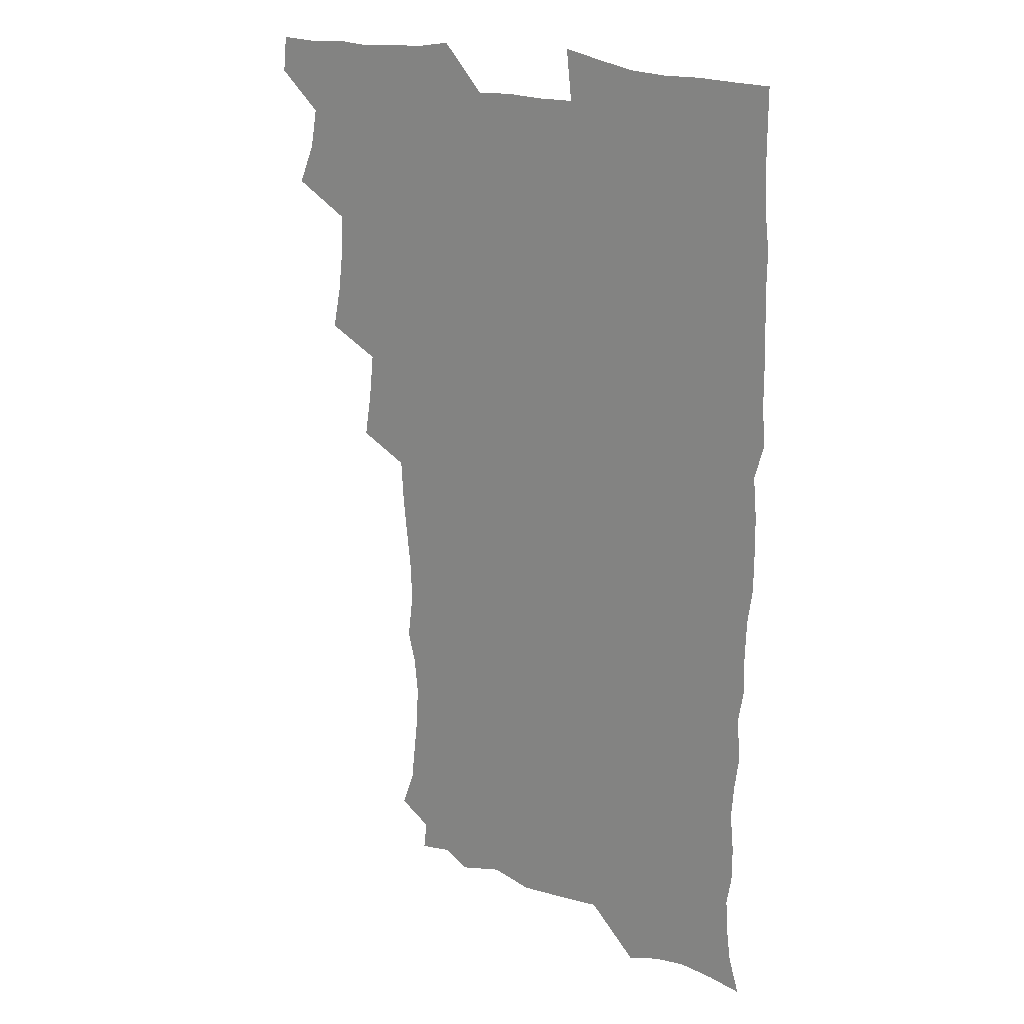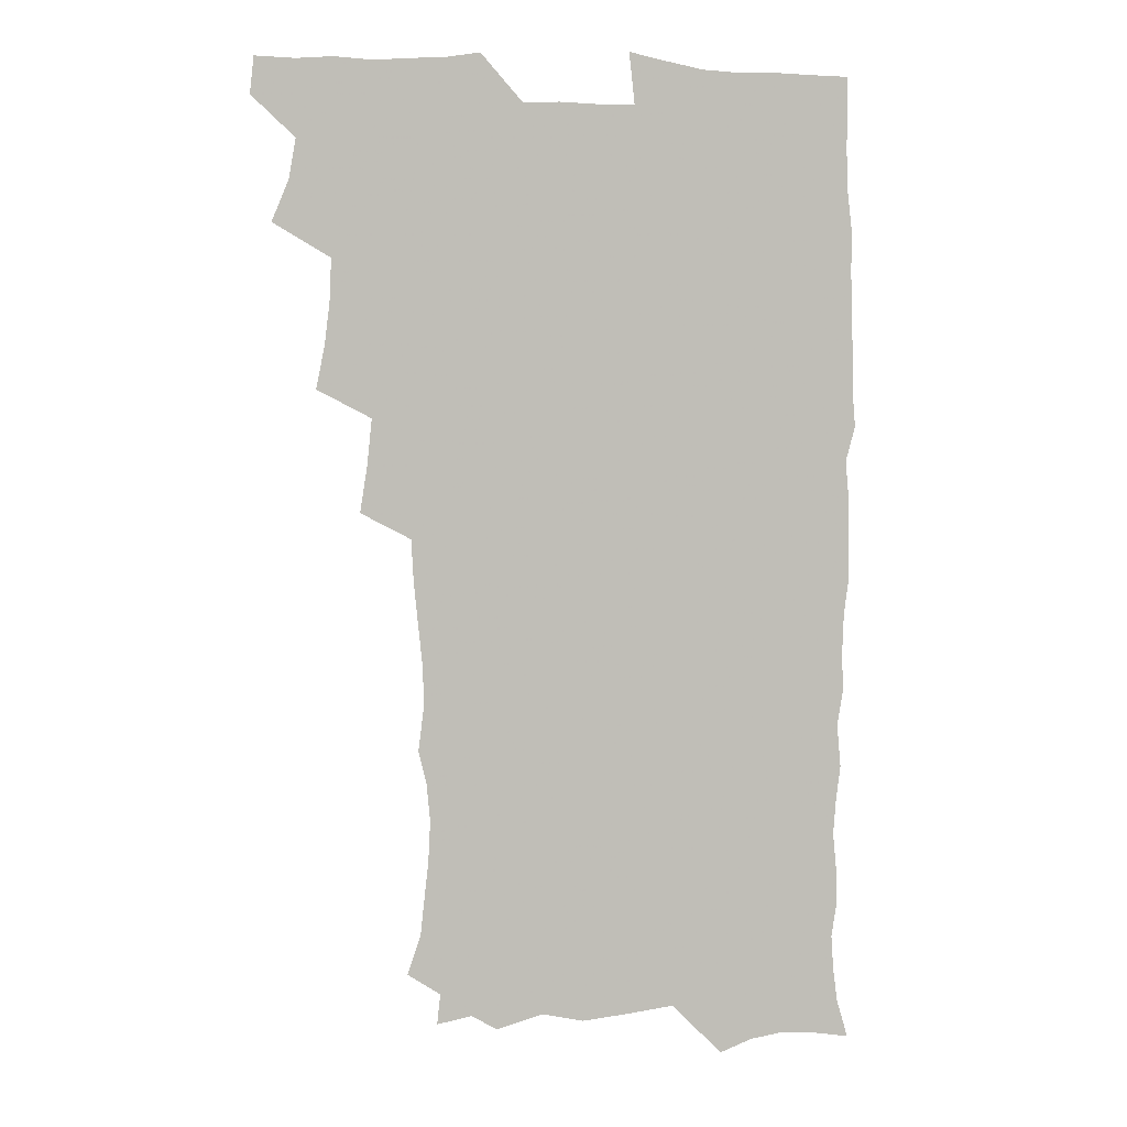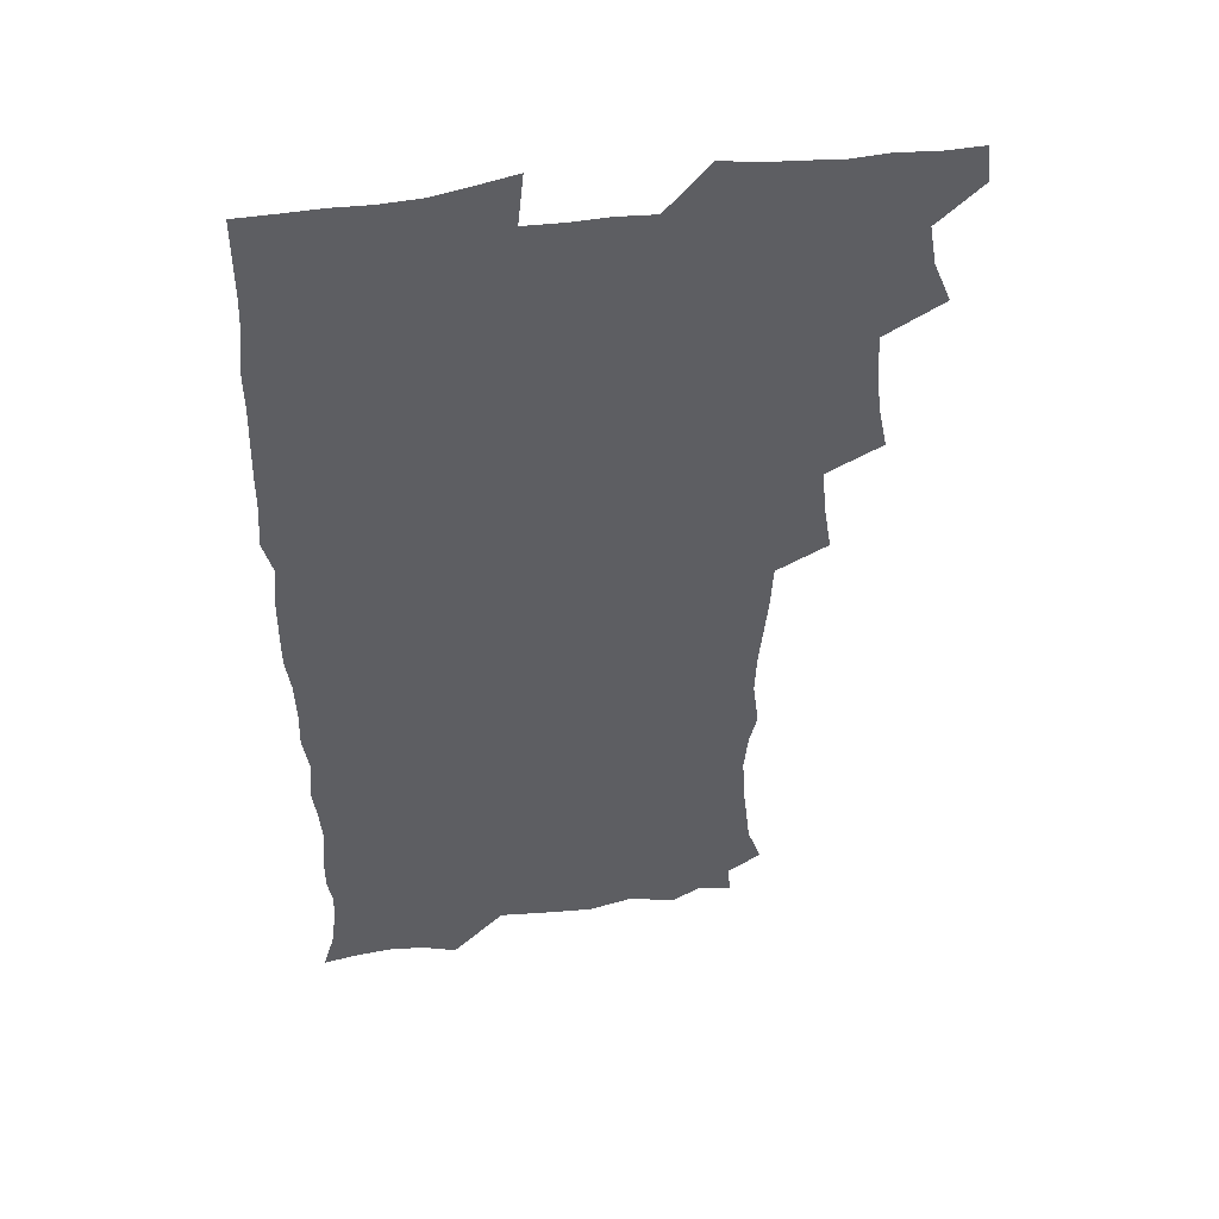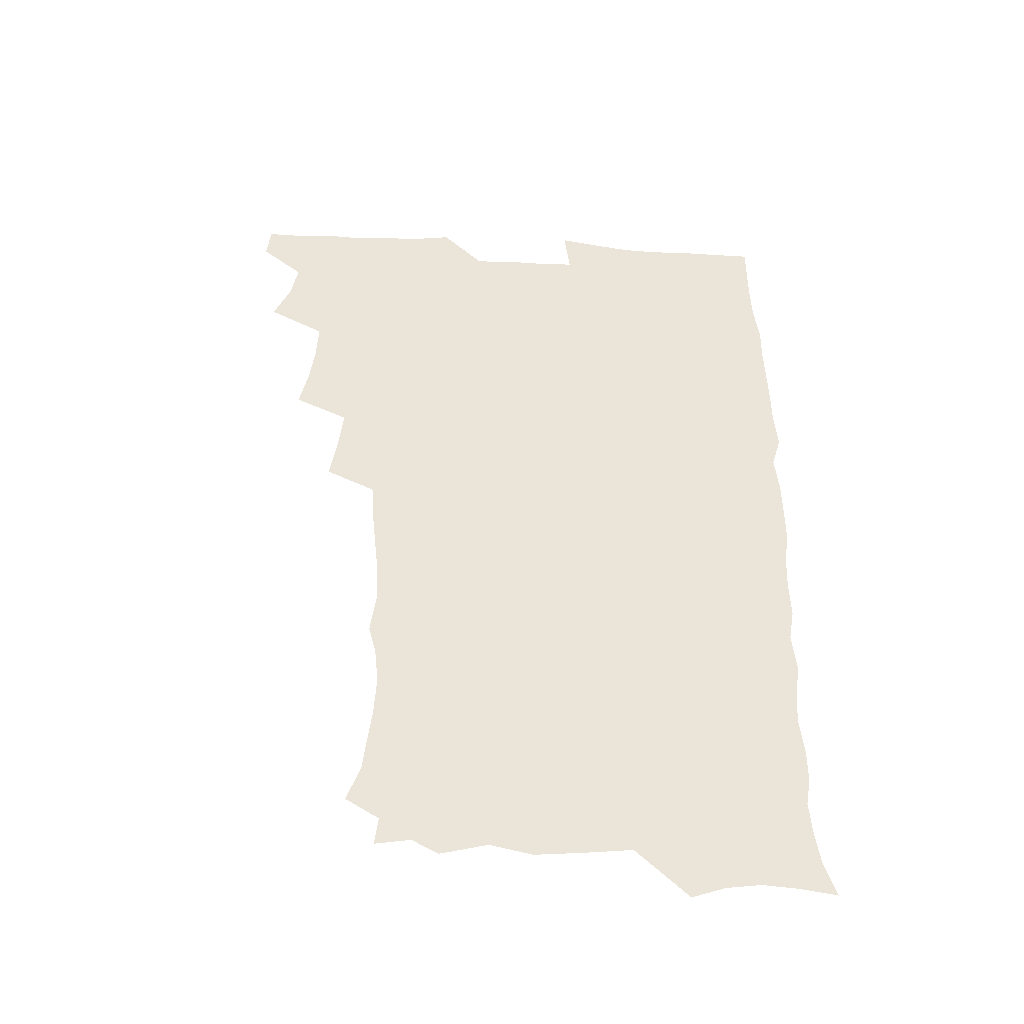
<metadata>
{"format":"obj","ext":"obj","renderer":"f3d","projection":"perspective","resolution":1024,"background":"white","views":[{"elev":20.4,"azim":35.4,"up":"+Y"},{"elev":3.7,"azim":-13.8,"up":"+Y"},{"elev":47.3,"azim":171.0,"up":"+Y"},{"elev":-46.4,"azim":-3.4,"up":"+Y"}]}
</metadata>
<code>
v 463.8 555.3 0
v 465.4 569.9 0
v 471.7 507 0
v 478.4 523.4 0
v 481.2 539.4 0
v 482.2 554.3 0
v 481.3 569.5 0
v 488.4 442.9 0
v 491.9 459.9 0
v 493.9 476.7 0
v 494.6 493.7 0
v 498.4 510.4 0
v 497.8 524.8 0
v 497.7 539.5 0
v 497.4 554.3 0
v 495.9 570.7 0
v 505.3 394.8 0
v 508.2 413 0
v 510.1 431.7 0
v 511.3 448.5 0
v 511.5 464.1 0
v 508.9 478.2 0
v 512.7 495.6 0
v 514 510.9 0
v 513.5 525 0
v 512.9 539.8 0
v 512.1 554.9 0
v 511.5 569.9 0
v 523.2 211 0
v 528.6 226.5 0
v 530.1 240 0
v 531.8 255.6 0
v 532.7 272.4 0
v 531.2 287.6 0
v 528 300.3 0
v 530.4 319 0
v 529.8 335 0
v 528.1 350.8 0
v 526.4 367 0
v 525.5 384.3 0
v 525.4 401.2 0
v 526.1 418.1 0
v 526.1 433.9 0
v 527.7 450.6 0
v 528.8 466.6 0
v 528.3 481.5 0
v 527.5 496.1 0
v 527.7 510.7 0
v 527.9 525.2 0
v 528 539.8 0
v 526.7 555.5 0
v 525.9 571.2 0
v 535.1 190.2 0
v 536.5 202.2 0
v 539.4 216.2 0
v 545.8 235 0
v 547.3 250.7 0
v 548.1 266.4 0
v 546.9 280.2 0
v 546.9 295.9 0
v 545.2 309.9 0
v 546.8 328.1 0
v 544.8 342 0
v 544.3 357.9 0
v 543.7 373.9 0
v 542.3 388.9 0
v 542.2 405 0
v 543.9 422.3 0
v 543.6 437.2 0
v 542.9 451.7 0
v 543.2 466.9 0
v 543.8 482.1 0
v 544 496.6 0
v 544 511 0
v 544 525.2 0
v 542.7 540.3 0
v 541.2 556.3 0
v 540 572.1 0
v 549.2 192.7 0
v 554.9 208.1 0
v 559.2 225.5 0
v 560.6 240.4 0
v 562.7 257.4 0
v 562.7 272.1 0
v 562 286.3 0
v 561.2 300.7 0
v 560.3 315.3 0
v 561.2 332.8 0
v 560.3 347.2 0
v 559.9 362.5 0
v 558.3 376.5 0
v 557.7 391.6 0
v 557.4 406.7 0
v 558.7 423.4 0
v 558.5 438.2 0
v 558 452.6 0
v 558.7 468 0
v 559 482.6 0
v 559.1 496.9 0
v 559.5 511 0
v 559.5 524.7 0
v 558 539.6 0
v 555.8 556.4 0
v 553.7 574.4 0
v 559.6 186.6 0
v 571.3 212.7 0
v 574.5 229.5 0
v 575.2 244.1 0
v 576 259.7 0
v 575.7 273.8 0
v 575.4 288.7 0
v 574.7 302.9 0
v 574.9 319.1 0
v 574.7 334.5 0
v 574.6 349.9 0
v 574.3 364.8 0
v 573.8 379.5 0
v 573.7 394.8 0
v 573.6 409.7 0
v 572.8 423.7 0
v 572.9 438.6 0
v 572.7 453.1 0
v 573.6 468.7 0
v 573.1 482.6 0
v 573.6 497.3 0
v 573.9 511.2 0
v 573.4 525.1 0
v 572.4 539.8 0
v 570.9 555.4 0
v 578.3 191.6 0
v 586.7 215.4 0
v 589.5 233.3 0
v 589.2 246.2 0
v 589.5 261.2 0
v 589.5 276.1 0
v 588.7 289.7 0
v 588.5 304.9 0
v 588.4 320.2 0
v 588.1 335.1 0
v 588.3 351.6 0
v 588 365 0
v 588.2 381.1 0
v 588 395.8 0
v 587.7 410.3 0
v 588.2 425.6 0
v 587.1 439.1 0
v 587.8 454.6 0
v 587.9 469 0
v 587.6 483 0
v 587.7 497.3 0
v 587.8 511.3 0
v 587.5 525.6 0
v 586.8 540.6 0
v 585.6 556.3 0
v 595.2 187.8 0
v 601.2 214.9 0
v 602.5 231.7 0
v 602.5 245.5 0
v 602.7 261.7 0
v 602.9 277.2 0
v 602.6 291.9 0
v 602.5 307.1 0
v 602.5 322.4 0
v 602.1 336.4 0
v 601.9 349.7 0
v 601.9 365.9 0
v 602 381.3 0
v 602 396.4 0
v 601.9 410.5 0
v 602 426.2 0
v 601.6 439.8 0
v 602.2 455.3 0
v 602 469.1 0
v 601.8 483 0
v 601.7 496.9 0
v 602.1 511.3 0
v 602 525.7 0
v 601.9 540.1 0
v 601.2 555.9 0
v 614.5 189.6 0
v 615.9 213.1 0
v 616.3 232.4 0
v 616.4 247.2 0
v 616.2 261.9 0
v 616.3 278.1 0
v 616.1 291.7 0
v 616 307 0
v 615.9 321.8 0
v 615.8 336.9 0
v 615.6 351 0
v 615.6 366.7 0
v 616.2 379.9 0
v 615.9 395.6 0
v 616 410 0
v 615.9 425.9 0
v 615.9 440.5 0
v 616 455.1 0
v 616.1 469.2 0
v 616.4 483.4 0
v 616.8 497.5 0
v 616.4 511.6 0
v 616.5 525.6 0
v 616.6 539.7 0
v 616.2 556.3 0
v 614 576.8 0
v 633.2 191.7 0
v 630.8 214.6 0
v 630.1 231.6 0
v 629.7 247.9 0
v 629.8 262.1 0
v 629.5 278.2 0
v 629.5 292.3 0
v 629.4 307.6 0
v 629.6 321.9 0
v 629.5 337.6 0
v 629.4 352.3 0
v 629.8 364.7 0
v 629.8 381.9 0
v 629.7 396.6 0
v 630 410.2 0
v 629.9 425.6 0
v 629.9 440.2 0
v 629.8 455.1 0
v 630.1 468.8 0
v 631 482.5 0
v 630.7 497.8 0
v 630.8 511.6 0
v 631 525.5 0
v 631 540.1 0
v 631 554.6 0
v 628.9 573.8 0
v 653.7 170.8 0
v 647.3 194.6 0
v 645.1 213.5 0
v 643.9 230.9 0
v 643.5 246.1 0
v 642.9 263.3 0
v 642.7 278.2 0
v 642.9 292.3 0
v 643.5 305.2 0
v 642.6 323.8 0
v 643.2 336.7 0
v 642.9 352.3 0
v 643.3 366.2 0
v 643.6 380.7 0
v 643.4 395.5 0
v 644.5 408.8 0
v 643.7 425.6 0
v 644.2 439.5 0
v 644.2 454.1 0
v 644.5 468.2 0
v 644.9 482.6 0
v 645 497.4 0
v 645.4 511.5 0
v 645.4 525.7 0
v 645.5 540.3 0
v 645.4 554.9 0
v 644.8 570.9 0
v 667 175.7 0
v 662.3 194 0
v 659.2 212.6 0
v 657.5 230 0
v 657.1 245.1 0
v 656.3 261.6 0
v 656.5 276 0
v 655.8 292 0
v 656.9 305 0
v 656.4 321.4 0
v 656.5 336.3 0
v 656.7 350.9 0
v 657.5 364.5 0
v 657.3 379.9 0
v 658.9 393.2 0
v 658 409.9 0
v 657.9 424.5 0
v 658.4 438.7 0
v 658.7 453 0
v 658.7 467.8 0
v 659.3 481.7 0
v 658.4 498.1 0
v 659.5 511.5 0
v 660 525.7 0
v 660.1 540.2 0
v 660.2 555.3 0
v 660.1 570.2 0
v 680.6 177.6 0
v 676.5 193.8 0
v 674 209.9 0
v 672.2 226.4 0
v 670.9 242.8 0
v 671.5 256.7 0
v 670.5 273.1 0
v 670.5 288.1 0
v 670.8 302.8 0
v 670.3 318.6 0
v 672.6 331.4 0
v 671.1 348.5 0
v 670.9 363.7 0
v 671.8 377.8 0
v 673 391.8 0
v 672.6 407.6 0
v 673.7 421.8 0
v 673.2 437.2 0
v 672.9 452.3 0
v 673.4 466.8 0
v 673.6 481.5 0
v 673.1 496.7 0
v 675 510.7 0
v 674.3 525.9 0
v 674.3 539.9 0
v 675.2 555.2 0
v 675.4 570.7 0
v 694.9 176.4 0
v 691.7 190.7 0
v 687.8 208 0
v 686.1 223.5 0
v 686.3 237.7 0
v 685.3 253.4 0
v 685.4 268 0
v 686.2 282.5 0
v 685.5 298.7 0
v 684.6 314.9 0
v 686.1 329 0
v 686.9 343.7 0
v 686.3 359.6 0
v 689 373 0
v 687.4 389.7 0
v 688.7 404.1 0
v 688.6 419.6 0
v 687.8 435.6 0
v 687.5 450.6 0
v 689 464.8 0
v 689.5 479.7 0
v 690.7 494.5 0
v 689.5 510.5 0
v 690.1 525.2 0
v 690.3 540.1 0
v 690.1 554.9 0
v 690.6 570.3 0
v 709.1 174.1 0
v 704.5 189.4 0
v 702.7 203.1 0
v 701.8 217 0
v 703.8 229.1 0
v 703.9 243.3 0
v 702.3 259.6 0
v 703.4 273.8 0
v 705.2 287.8 0
v 703.7 305 0
v 706 319.1 0
v 705.6 335.4 0
v 706.2 351 0
v 708.2 365.5 0
v 708.2 381.3 0
v 708.1 397.1 0
v 706.5 414.1 0
v 710.4 428.2 0
v 709.2 444.5 0
v 709.1 460.1 0
v 708.7 475.8 0
v 708.2 491.6 0
v 708.4 507.2 0
v 706.5 524 0
v 705.9 539.8 0
v 705.9 555 0
v 706 570.2 0
v 706 586 0
f 5 6 1
f 1 6 2
f 6 7 2
f 11 12 3
f 3 12 4
f 12 13 4
f 4 13 5
f 13 14 5
f 5 14 6
f 14 15 6
f 6 15 7
f 15 16 7
f 19 20 8
f 8 20 9
f 20 21 9
f 9 21 10
f 21 22 10
f 10 22 11
f 22 23 11
f 11 23 12
f 23 24 12
f 12 24 13
f 24 25 13
f 13 25 14
f 25 26 14
f 14 26 15
f 26 27 15
f 15 27 16
f 27 28 16
f 40 41 17
f 17 41 18
f 41 42 18
f 18 42 19
f 42 43 19
f 19 43 20
f 43 44 20
f 20 44 21
f 44 45 21
f 21 45 22
f 45 46 22
f 22 46 23
f 46 47 23
f 23 47 24
f 47 48 24
f 24 48 25
f 48 49 25
f 25 49 26
f 49 50 26
f 26 50 27
f 50 51 27
f 27 51 28
f 51 52 28
f 54 55 29
f 29 55 30
f 55 56 30
f 30 56 31
f 56 57 31
f 31 57 32
f 57 58 32
f 32 58 33
f 58 59 33
f 33 59 34
f 59 60 34
f 34 60 35
f 60 61 35
f 35 61 36
f 61 62 36
f 36 62 37
f 62 63 37
f 37 63 38
f 63 64 38
f 38 64 39
f 64 65 39
f 39 65 40
f 65 66 40
f 40 66 41
f 66 67 41
f 41 67 42
f 67 68 42
f 42 68 43
f 68 69 43
f 43 69 44
f 69 70 44
f 44 70 45
f 70 71 45
f 45 71 46
f 71 72 46
f 46 72 47
f 72 73 47
f 47 73 48
f 73 74 48
f 48 74 49
f 74 75 49
f 49 75 50
f 75 76 50
f 50 76 51
f 76 77 51
f 51 77 52
f 77 78 52
f 53 79 54
f 79 80 54
f 54 80 55
f 80 81 55
f 55 81 56
f 81 82 56
f 56 82 57
f 82 83 57
f 57 83 58
f 83 84 58
f 58 84 59
f 84 85 59
f 59 85 60
f 85 86 60
f 60 86 61
f 86 87 61
f 61 87 62
f 87 88 62
f 62 88 63
f 88 89 63
f 63 89 64
f 89 90 64
f 64 90 65
f 90 91 65
f 65 91 66
f 91 92 66
f 66 92 67
f 92 93 67
f 67 93 68
f 93 94 68
f 68 94 69
f 94 95 69
f 69 95 70
f 95 96 70
f 70 96 71
f 96 97 71
f 71 97 72
f 97 98 72
f 72 98 73
f 98 99 73
f 73 99 74
f 99 100 74
f 74 100 75
f 100 101 75
f 75 101 76
f 101 102 76
f 76 102 77
f 102 103 77
f 77 103 78
f 103 104 78
f 79 105 80
f 105 106 80
f 80 106 81
f 106 107 81
f 81 107 82
f 107 108 82
f 82 108 83
f 108 109 83
f 83 109 84
f 109 110 84
f 84 110 85
f 110 111 85
f 85 111 86
f 111 112 86
f 86 112 87
f 112 113 87
f 87 113 88
f 113 114 88
f 88 114 89
f 114 115 89
f 89 115 90
f 115 116 90
f 90 116 91
f 116 117 91
f 91 117 92
f 117 118 92
f 92 118 93
f 118 119 93
f 93 119 94
f 119 120 94
f 94 120 95
f 120 121 95
f 95 121 96
f 121 122 96
f 96 122 97
f 122 123 97
f 97 123 98
f 123 124 98
f 98 124 99
f 124 125 99
f 99 125 100
f 125 126 100
f 100 126 101
f 126 127 101
f 101 127 102
f 127 128 102
f 102 128 103
f 128 129 103
f 103 129 104
f 105 130 106
f 130 131 106
f 106 131 107
f 131 132 107
f 107 132 108
f 132 133 108
f 108 133 109
f 133 134 109
f 109 134 110
f 134 135 110
f 110 135 111
f 135 136 111
f 111 136 112
f 136 137 112
f 112 137 113
f 137 138 113
f 113 138 114
f 138 139 114
f 114 139 115
f 139 140 115
f 115 140 116
f 140 141 116
f 116 141 117
f 141 142 117
f 117 142 118
f 142 143 118
f 118 143 119
f 143 144 119
f 119 144 120
f 144 145 120
f 120 145 121
f 145 146 121
f 121 146 122
f 146 147 122
f 122 147 123
f 147 148 123
f 123 148 124
f 148 149 124
f 124 149 125
f 149 150 125
f 125 150 126
f 150 151 126
f 126 151 127
f 151 152 127
f 127 152 128
f 152 153 128
f 128 153 129
f 153 154 129
f 130 155 131
f 155 156 131
f 131 156 132
f 156 157 132
f 132 157 133
f 157 158 133
f 133 158 134
f 158 159 134
f 134 159 135
f 159 160 135
f 135 160 136
f 160 161 136
f 136 161 137
f 161 162 137
f 137 162 138
f 162 163 138
f 138 163 139
f 163 164 139
f 139 164 140
f 164 165 140
f 140 165 141
f 165 166 141
f 141 166 142
f 166 167 142
f 142 167 143
f 167 168 143
f 143 168 144
f 168 169 144
f 144 169 145
f 169 170 145
f 145 170 146
f 170 171 146
f 146 171 147
f 171 172 147
f 147 172 148
f 172 173 148
f 148 173 149
f 173 174 149
f 149 174 150
f 174 175 150
f 150 175 151
f 175 176 151
f 151 176 152
f 176 177 152
f 152 177 153
f 177 178 153
f 153 178 154
f 178 179 154
f 155 180 156
f 180 181 156
f 156 181 157
f 181 182 157
f 157 182 158
f 182 183 158
f 158 183 159
f 183 184 159
f 159 184 160
f 184 185 160
f 160 185 161
f 185 186 161
f 161 186 162
f 186 187 162
f 162 187 163
f 187 188 163
f 163 188 164
f 188 189 164
f 164 189 165
f 189 190 165
f 165 190 166
f 190 191 166
f 166 191 167
f 191 192 167
f 167 192 168
f 192 193 168
f 168 193 169
f 193 194 169
f 169 194 170
f 194 195 170
f 170 195 171
f 195 196 171
f 171 196 172
f 196 197 172
f 172 197 173
f 197 198 173
f 173 198 174
f 198 199 174
f 174 199 175
f 199 200 175
f 175 200 176
f 200 201 176
f 176 201 177
f 201 202 177
f 177 202 178
f 202 203 178
f 178 203 179
f 203 204 179
f 180 206 181
f 206 207 181
f 181 207 182
f 207 208 182
f 182 208 183
f 208 209 183
f 183 209 184
f 209 210 184
f 184 210 185
f 210 211 185
f 185 211 186
f 211 212 186
f 186 212 187
f 212 213 187
f 187 213 188
f 213 214 188
f 188 214 189
f 214 215 189
f 189 215 190
f 215 216 190
f 190 216 191
f 216 217 191
f 191 217 192
f 217 218 192
f 192 218 193
f 218 219 193
f 193 219 194
f 219 220 194
f 194 220 195
f 220 221 195
f 195 221 196
f 221 222 196
f 196 222 197
f 222 223 197
f 197 223 198
f 223 224 198
f 198 224 199
f 224 225 199
f 199 225 200
f 225 226 200
f 200 226 201
f 226 227 201
f 201 227 202
f 227 228 202
f 202 228 203
f 228 229 203
f 203 229 204
f 229 230 204
f 204 230 205
f 230 231 205
f 232 233 206
f 206 233 207
f 233 234 207
f 207 234 208
f 234 235 208
f 208 235 209
f 235 236 209
f 209 236 210
f 236 237 210
f 210 237 211
f 237 238 211
f 211 238 212
f 238 239 212
f 212 239 213
f 239 240 213
f 213 240 214
f 240 241 214
f 214 241 215
f 241 242 215
f 215 242 216
f 242 243 216
f 216 243 217
f 243 244 217
f 217 244 218
f 244 245 218
f 218 245 219
f 245 246 219
f 219 246 220
f 246 247 220
f 220 247 221
f 247 248 221
f 221 248 222
f 248 249 222
f 222 249 223
f 249 250 223
f 223 250 224
f 250 251 224
f 224 251 225
f 251 252 225
f 225 252 226
f 252 253 226
f 226 253 227
f 253 254 227
f 227 254 228
f 254 255 228
f 228 255 229
f 255 256 229
f 229 256 230
f 256 257 230
f 230 257 231
f 257 258 231
f 232 259 233
f 259 260 233
f 233 260 234
f 260 261 234
f 234 261 235
f 261 262 235
f 235 262 236
f 262 263 236
f 236 263 237
f 263 264 237
f 237 264 238
f 264 265 238
f 238 265 239
f 265 266 239
f 239 266 240
f 266 267 240
f 240 267 241
f 267 268 241
f 241 268 242
f 268 269 242
f 242 269 243
f 269 270 243
f 243 270 244
f 270 271 244
f 244 271 245
f 271 272 245
f 245 272 246
f 272 273 246
f 246 273 247
f 273 274 247
f 247 274 248
f 274 275 248
f 248 275 249
f 275 276 249
f 249 276 250
f 276 277 250
f 250 277 251
f 277 278 251
f 251 278 252
f 278 279 252
f 252 279 253
f 279 280 253
f 253 280 254
f 280 281 254
f 254 281 255
f 281 282 255
f 255 282 256
f 282 283 256
f 256 283 257
f 283 284 257
f 257 284 258
f 284 285 258
f 259 286 260
f 286 287 260
f 260 287 261
f 287 288 261
f 261 288 262
f 288 289 262
f 262 289 263
f 289 290 263
f 263 290 264
f 290 291 264
f 264 291 265
f 291 292 265
f 265 292 266
f 292 293 266
f 266 293 267
f 293 294 267
f 267 294 268
f 294 295 268
f 268 295 269
f 295 296 269
f 269 296 270
f 296 297 270
f 270 297 271
f 297 298 271
f 271 298 272
f 298 299 272
f 272 299 273
f 299 300 273
f 273 300 274
f 300 301 274
f 274 301 275
f 301 302 275
f 275 302 276
f 302 303 276
f 276 303 277
f 303 304 277
f 277 304 278
f 304 305 278
f 278 305 279
f 305 306 279
f 279 306 280
f 306 307 280
f 280 307 281
f 307 308 281
f 281 308 282
f 308 309 282
f 282 309 283
f 309 310 283
f 283 310 284
f 310 311 284
f 284 311 285
f 311 312 285
f 286 313 287
f 313 314 287
f 287 314 288
f 314 315 288
f 288 315 289
f 315 316 289
f 289 316 290
f 316 317 290
f 290 317 291
f 317 318 291
f 291 318 292
f 318 319 292
f 292 319 293
f 319 320 293
f 293 320 294
f 320 321 294
f 294 321 295
f 321 322 295
f 295 322 296
f 322 323 296
f 296 323 297
f 323 324 297
f 297 324 298
f 324 325 298
f 298 325 299
f 325 326 299
f 299 326 300
f 326 327 300
f 300 327 301
f 327 328 301
f 301 328 302
f 328 329 302
f 302 329 303
f 329 330 303
f 303 330 304
f 330 331 304
f 304 331 305
f 331 332 305
f 305 332 306
f 332 333 306
f 306 333 307
f 333 334 307
f 307 334 308
f 334 335 308
f 308 335 309
f 335 336 309
f 309 336 310
f 336 337 310
f 310 337 311
f 337 338 311
f 311 338 312
f 338 339 312
f 313 340 314
f 340 341 314
f 314 341 315
f 341 342 315
f 315 342 316
f 342 343 316
f 316 343 317
f 343 344 317
f 317 344 318
f 344 345 318
f 318 345 319
f 345 346 319
f 319 346 320
f 346 347 320
f 320 347 321
f 347 348 321
f 321 348 322
f 348 349 322
f 322 349 323
f 349 350 323
f 323 350 324
f 350 351 324
f 324 351 325
f 351 352 325
f 325 352 326
f 352 353 326
f 326 353 327
f 353 354 327
f 327 354 328
f 354 355 328
f 328 355 329
f 355 356 329
f 329 356 330
f 356 357 330
f 330 357 331
f 357 358 331
f 331 358 332
f 358 359 332
f 332 359 333
f 359 360 333
f 333 360 334
f 360 361 334
f 334 361 335
f 361 362 335
f 335 362 336
f 362 363 336
f 336 363 337
f 363 364 337
f 337 364 338
f 364 365 338
f 338 365 339
f 365 366 339

</code>
